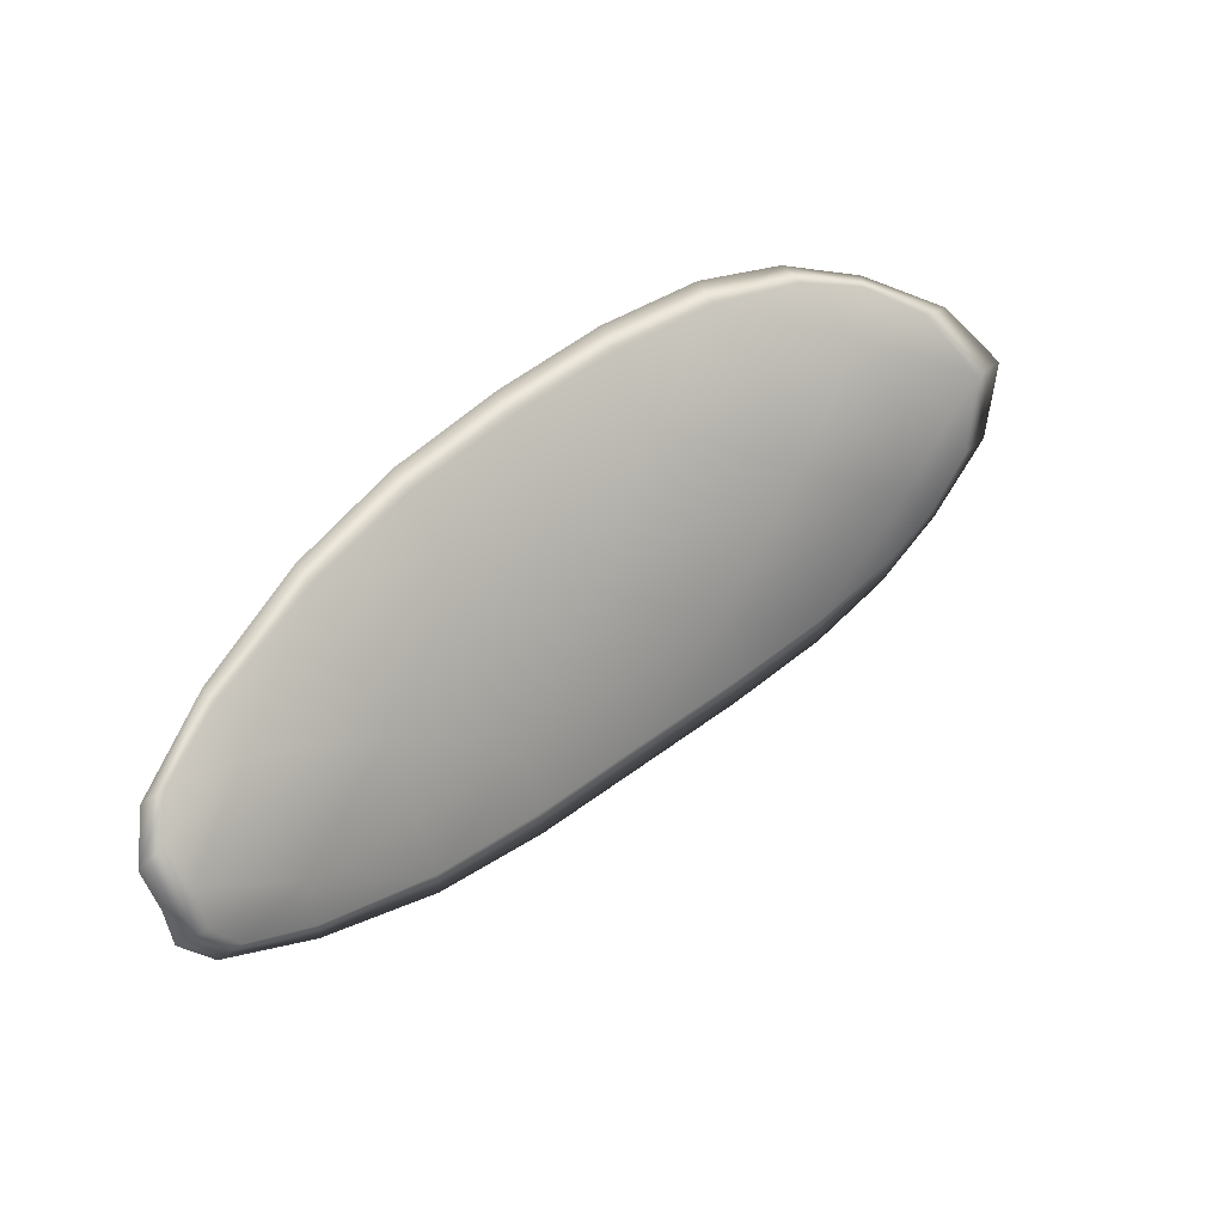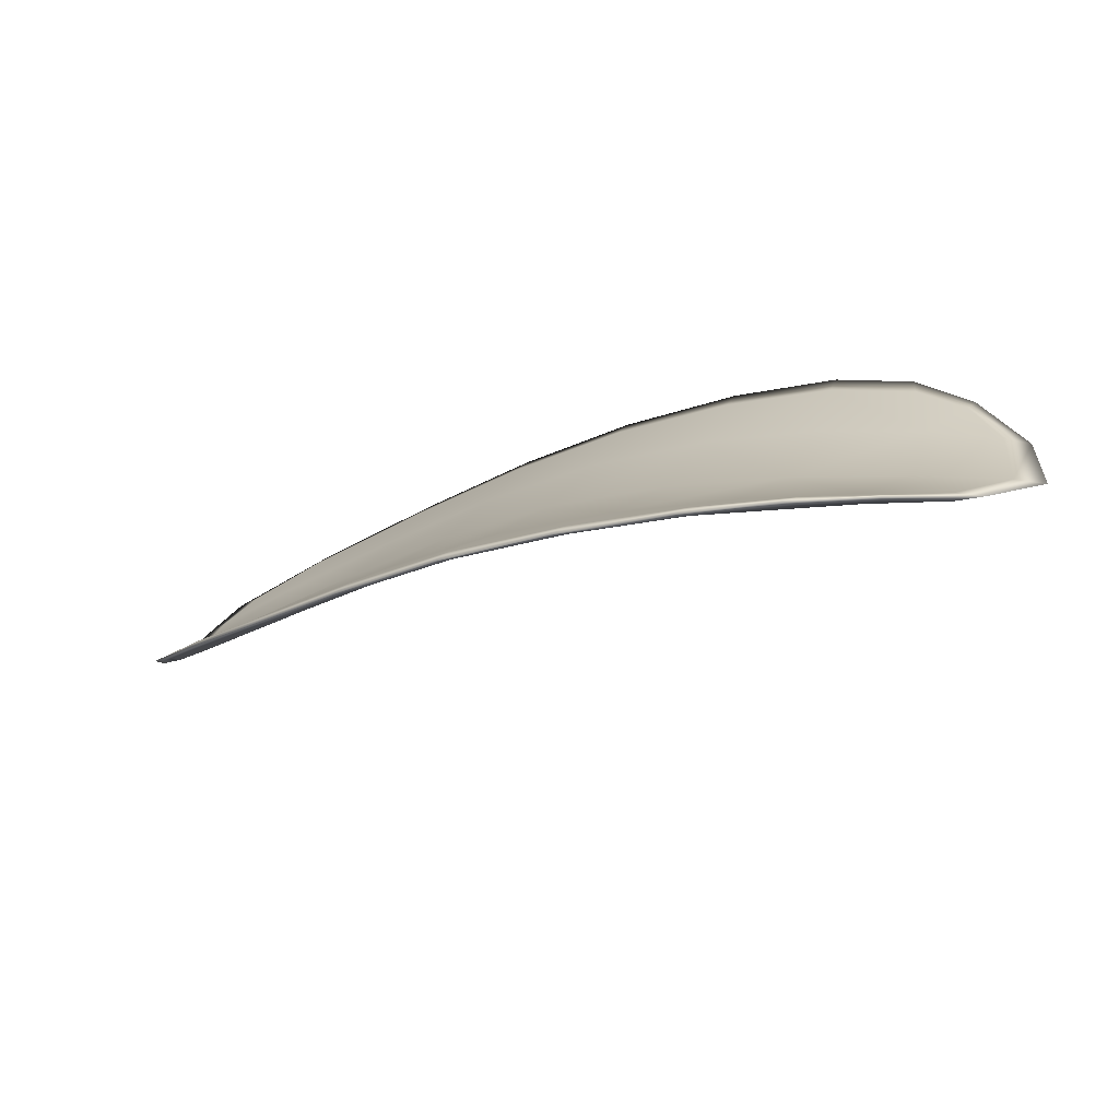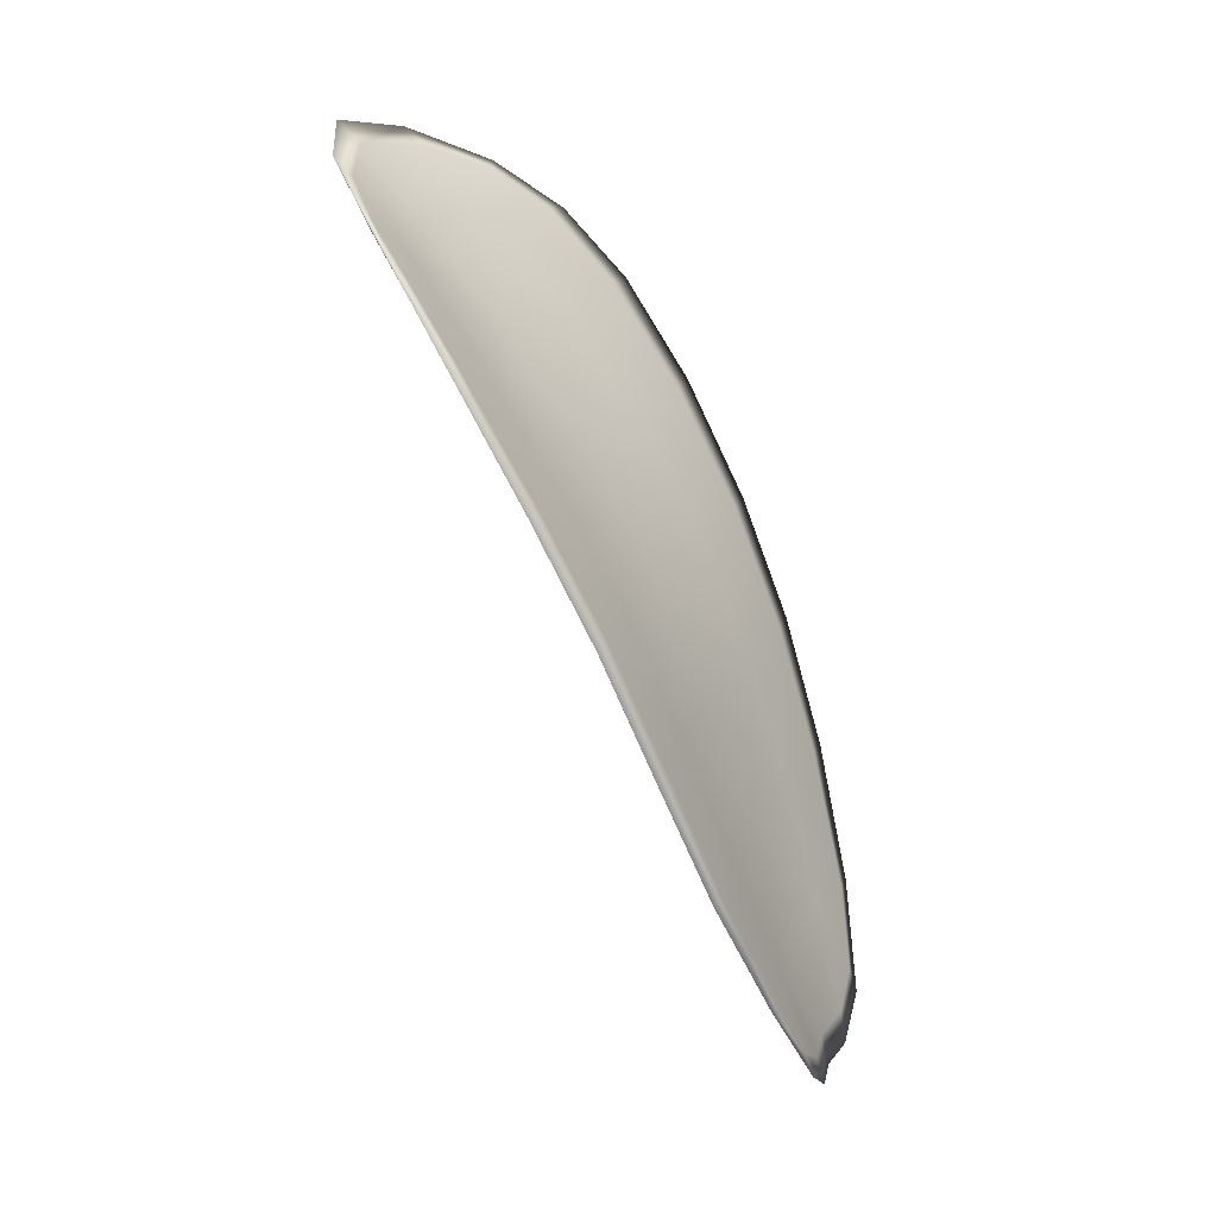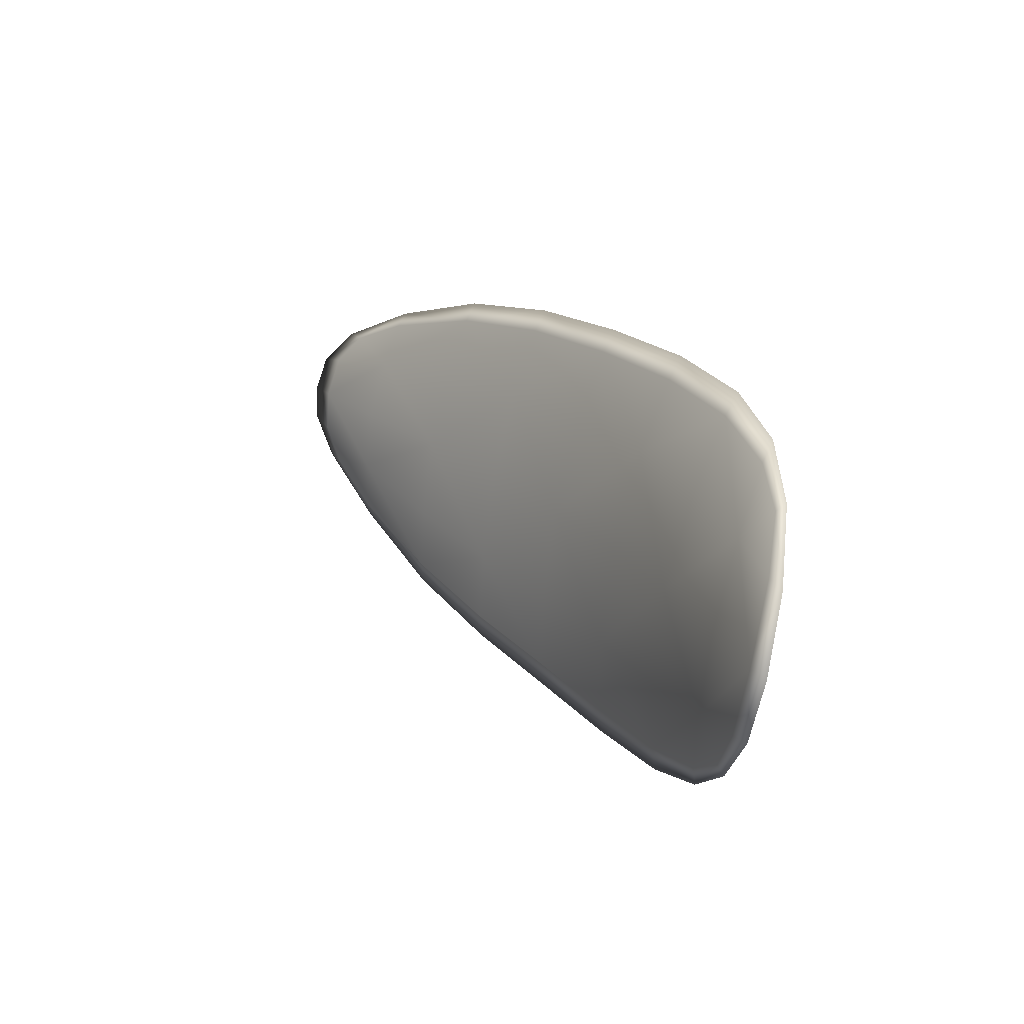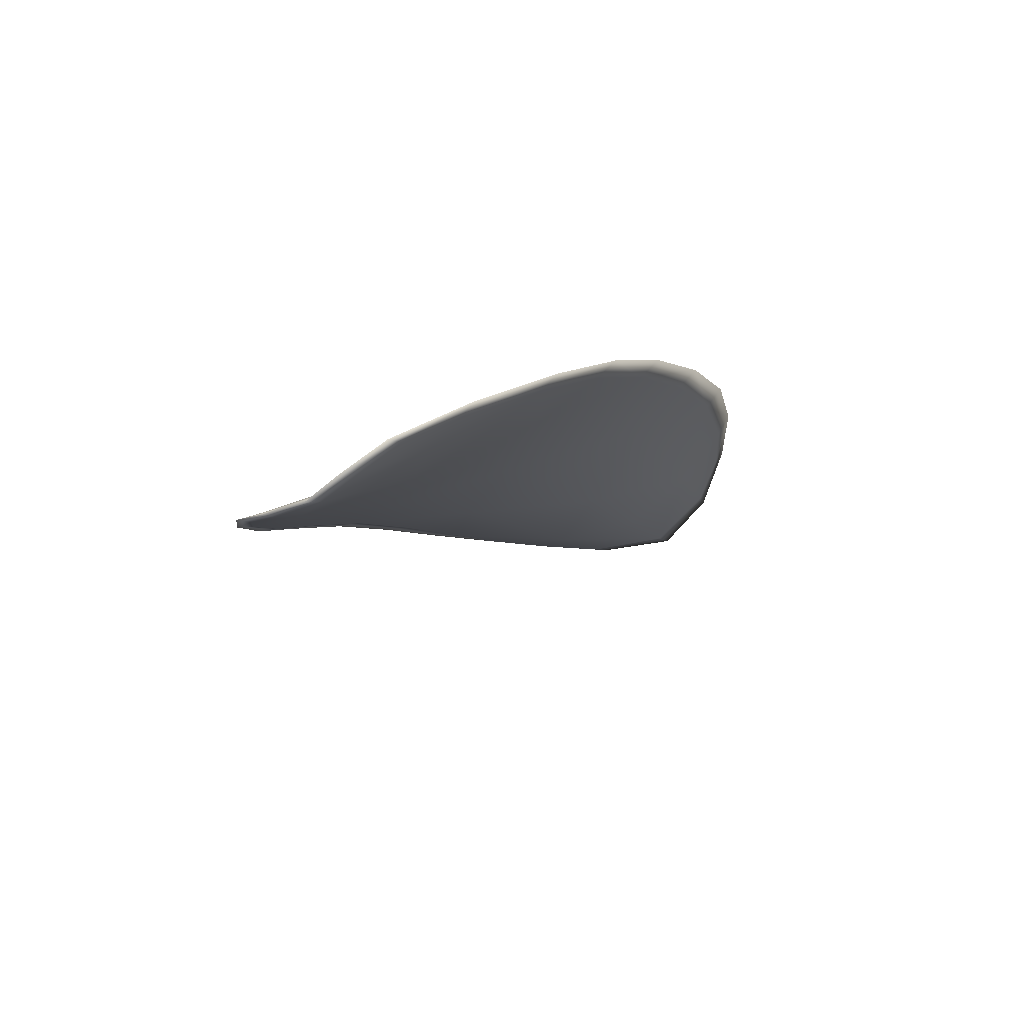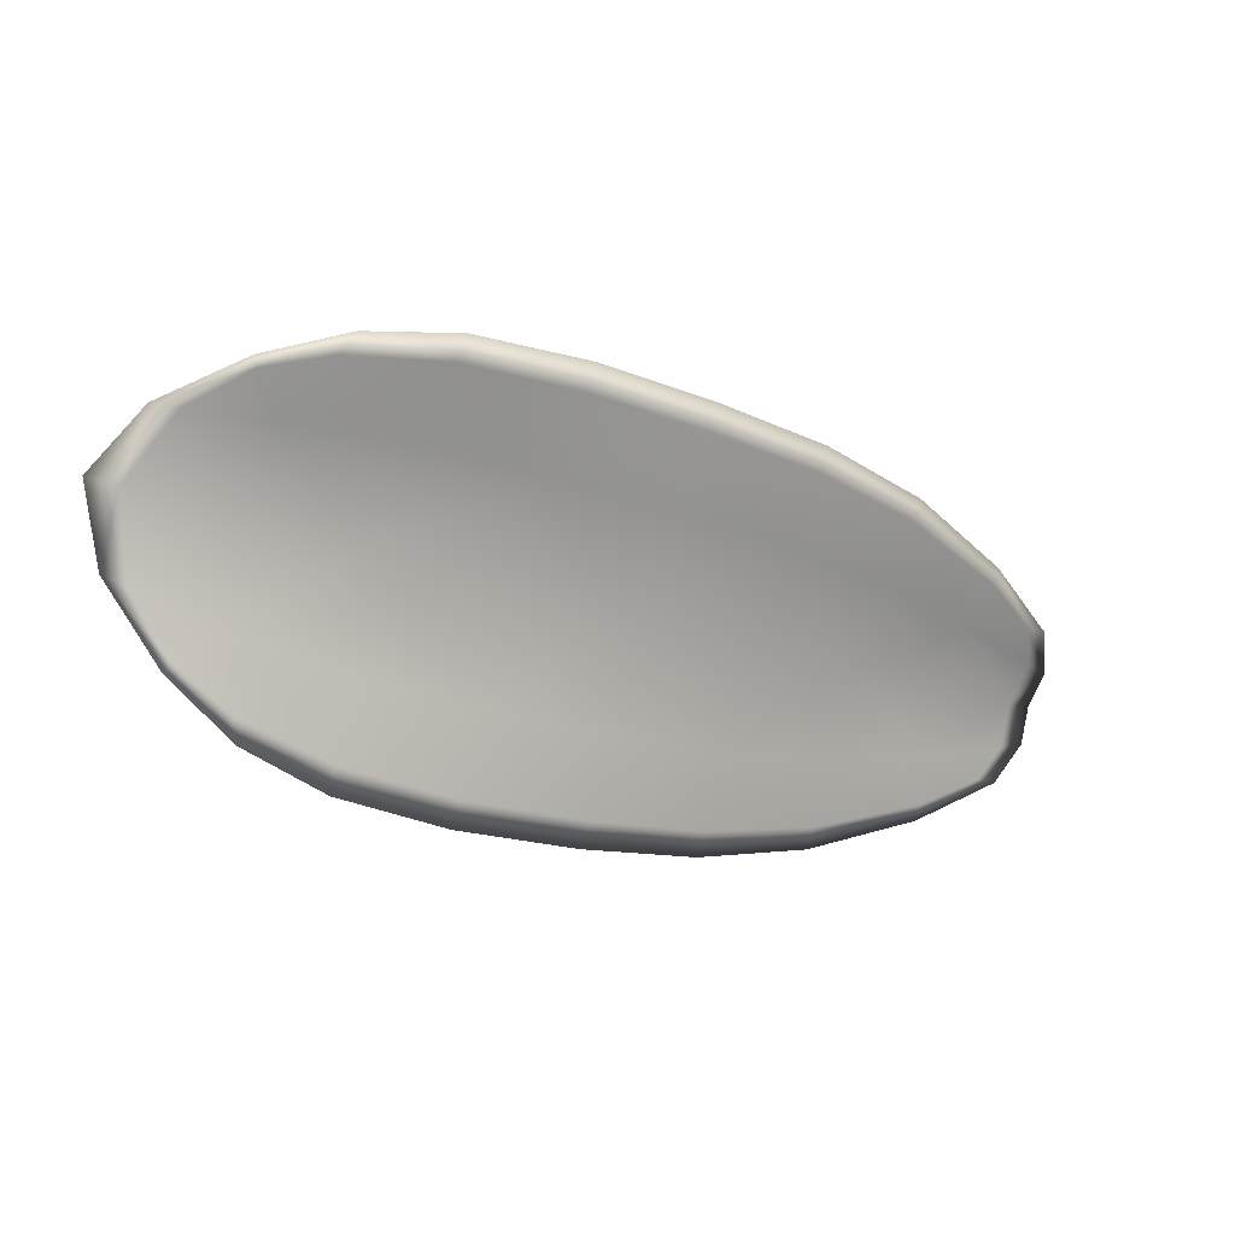
<metadata>
{"format":"obj","ext":"obj","renderer":"f3d","projection":"perspective","resolution":1024,"background":"white","views":[{"elev":33.2,"azim":-13.2,"up":"+Z"},{"elev":35.5,"azim":10.4,"up":"+Y"},{"elev":-67.4,"azim":144.3,"up":"+Z"},{"elev":32.0,"azim":88.0,"up":"+Z"},{"elev":-31.6,"azim":-76.2,"up":"+Y"},{"elev":-3.8,"azim":176.6,"up":"+Z"}]}
</metadata>
<code>
v -2.296 0.7625 -1.224
v -2.295 0.7618 -1.226
v -2.298 0.761 -1.227
v -2.299 0.7617 -1.224
v -2.299 0.7625 -1.223
v -2.297 0.763 -1.223
v -2.296 0.7631 -1.223
v -2.294 0.7628 -1.224
v -2.293 0.7623 -1.225
v -2.295 0.7616 -1.228
v -2.295 0.7615 -1.23
v -2.297 0.7608 -1.231
v -2.297 0.7608 -1.229
v -2.293 0.7621 -1.227
v -2.294 0.7619 -1.229
v -2.306 0.7567 -1.231
v -2.305 0.7565 -1.233
v -2.308 0.7548 -1.232
v -2.308 0.7549 -1.231
v -2.309 0.7552 -1.229
v -2.306 0.757 -1.228
v -2.303 0.7586 -1.228
v -2.303 0.7583 -1.23
v -2.302 0.7582 -1.232
v -2.307 0.7576 -1.226
v -2.31 0.7558 -1.227
v -2.31 0.7563 -1.225
v -2.308 0.7582 -1.224
v -2.305 0.7599 -1.224
v -2.304 0.7593 -1.226
v -2.301 0.7607 -1.225
v -2.301 0.76 -1.227
v -2.302 0.7614 -1.223
v -2.3 0.7597 -1.23
v -2.3 0.7596 -1.232
v -2.311 0.7531 -1.231
v -2.311 0.7531 -1.232
v -2.312 0.7521 -1.231
v -2.313 0.7518 -1.231
v -2.313 0.7518 -1.229
v -2.311 0.7533 -1.229
v -2.312 0.7538 -1.228
v -2.314 0.7522 -1.228
v -2.314 0.7529 -1.228
v -2.312 0.7542 -1.227
v -2.296 0.7622 -1.224
v -2.295 0.7616 -1.226
v -2.293 0.7622 -1.225
v -2.294 0.7627 -1.224
v -2.295 0.763 -1.223
v -2.297 0.7629 -1.223
v -2.299 0.7623 -1.223
v -2.299 0.7615 -1.224
v -2.298 0.7608 -1.227
v -2.295 0.7614 -1.228
v -2.295 0.7614 -1.23
v -2.294 0.7618 -1.229
v -2.293 0.7619 -1.227
v -2.297 0.7606 -1.229
v -2.297 0.7606 -1.231
v -2.305 0.7565 -1.231
v -2.305 0.7564 -1.233
v -2.302 0.758 -1.232
v -2.303 0.7581 -1.23
v -2.303 0.7584 -1.228
v -2.306 0.7568 -1.228
v -2.309 0.755 -1.229
v -2.308 0.7547 -1.231
v -2.308 0.7546 -1.232
v -2.307 0.7574 -1.226
v -2.304 0.7591 -1.225
v -2.305 0.7598 -1.224
v -2.308 0.758 -1.224
v -2.31 0.7561 -1.225
v -2.309 0.7556 -1.227
v -2.301 0.7605 -1.225
v -2.3 0.7597 -1.227
v -2.302 0.7612 -1.223
v -2.3 0.7595 -1.23
v -2.3 0.7595 -1.232
v -2.311 0.7529 -1.231
v -2.311 0.7529 -1.232
v -2.311 0.7531 -1.229
v -2.313 0.7517 -1.229
v -2.313 0.7516 -1.231
v -2.312 0.752 -1.231
v -2.312 0.7536 -1.228
v -2.312 0.754 -1.227
v -2.314 0.7528 -1.228
v -2.314 0.7521 -1.228
v -2.311 0.753 -1.232
v -2.313 0.7517 -1.231
v -2.308 0.7547 -1.233
v -2.312 0.752 -1.231
v -2.314 0.7516 -1.229
v -2.314 0.7525 -1.228
v -2.314 0.7513 -1.23
v -2.314 0.7528 -1.228
v -2.298 0.7632 -1.222
v -2.295 0.7632 -1.223
v -2.3 0.7626 -1.222
v -2.295 0.763 -1.223
v -2.292 0.7622 -1.227
v -2.294 0.7619 -1.229
v -2.292 0.7624 -1.225
v -2.294 0.7618 -1.229
v -2.295 0.7615 -1.231
v -2.297 0.7607 -1.232
v -2.314 0.7512 -1.23
v -2.313 0.7543 -1.226
v -2.31 0.7564 -1.225
v -2.293 0.7629 -1.224
v -2.302 0.7616 -1.223
v -2.305 0.7601 -1.223
v -2.299 0.7595 -1.232
v -2.302 0.7581 -1.233
v -2.305 0.7564 -1.233
v -2.308 0.7583 -1.224
f 1 2 3
f 1 3 4
f 1 4 5
f 1 5 6
f 1 6 7
f 1 7 8
f 1 8 9
f 1 9 2
f 10 11 12
f 10 12 13
f 10 13 3
f 10 3 2
f 10 2 9
f 10 9 14
f 10 14 15
f 10 15 11
f 16 17 18
f 16 18 19
f 16 19 20
f 16 20 21
f 16 21 22
f 16 22 23
f 16 23 24
f 16 24 17
f 25 21 20
f 25 20 26
f 25 26 27
f 25 27 28
f 25 28 29
f 25 29 30
f 25 30 22
f 25 22 21
f 31 32 22
f 31 22 30
f 31 30 29
f 31 29 33
f 31 33 5
f 31 5 4
f 31 4 3
f 31 3 32
f 34 35 24
f 34 24 23
f 34 23 22
f 34 22 32
f 34 32 3
f 34 3 13
f 34 13 12
f 34 12 35
f 36 37 38
f 36 38 39
f 36 39 40
f 36 40 41
f 36 41 20
f 36 20 19
f 36 19 18
f 36 18 37
f 42 41 40
f 42 40 43
f 42 43 44
f 42 44 45
f 42 45 27
f 42 27 26
f 42 26 20
f 42 20 41
f 46 47 48
f 46 48 49
f 46 49 50
f 46 50 51
f 46 51 52
f 46 52 53
f 46 53 54
f 46 54 47
f 55 56 57
f 55 57 58
f 55 58 48
f 55 48 47
f 55 47 54
f 55 54 59
f 55 59 60
f 55 60 56
f 61 62 63
f 61 63 64
f 61 64 65
f 61 65 66
f 61 66 67
f 61 67 68
f 61 68 69
f 61 69 62
f 70 66 65
f 70 65 71
f 70 71 72
f 70 72 73
f 70 73 74
f 70 74 75
f 70 75 67
f 70 67 66
f 76 77 54
f 76 54 53
f 76 53 52
f 76 52 78
f 76 78 72
f 76 72 71
f 76 71 65
f 76 65 77
f 79 80 60
f 79 60 59
f 79 59 54
f 79 54 77
f 79 77 65
f 79 65 64
f 79 64 63
f 79 63 80
f 81 82 69
f 81 69 68
f 81 68 67
f 81 67 83
f 81 83 84
f 81 84 85
f 81 85 86
f 81 86 82
f 87 83 67
f 87 67 75
f 87 75 74
f 87 74 88
f 87 88 89
f 87 89 90
f 87 90 84
f 87 84 83
f 91 92 38
f 91 38 37
f 91 37 18
f 91 18 93
f 91 93 69
f 91 69 82
f 91 82 94
f 91 94 92
f 95 96 44
f 95 44 43
f 95 43 40
f 95 40 97
f 95 97 84
f 95 84 90
f 95 90 98
f 95 98 96
f 99 100 7
f 99 7 6
f 99 6 5
f 99 5 101
f 99 101 52
f 99 52 51
f 99 51 102
f 99 102 100
f 103 104 15
f 103 15 14
f 103 14 9
f 103 9 105
f 103 105 48
f 103 48 58
f 103 58 106
f 103 106 104
f 107 108 12
f 107 12 11
f 107 11 15
f 107 15 104
f 107 104 106
f 107 106 56
f 107 56 60
f 107 60 108
f 109 97 40
f 109 40 39
f 109 39 38
f 109 38 92
f 109 92 94
f 109 94 85
f 109 85 84
f 109 84 97
f 110 111 27
f 110 27 45
f 110 45 44
f 110 44 96
f 110 96 98
f 110 98 88
f 110 88 74
f 110 74 111
f 112 105 9
f 112 9 8
f 112 8 7
f 112 7 100
f 112 100 102
f 112 102 49
f 112 49 48
f 112 48 105
f 113 101 5
f 113 5 33
f 113 33 29
f 113 29 114
f 113 114 72
f 113 72 78
f 113 78 52
f 113 52 101
f 115 116 24
f 115 24 35
f 115 35 12
f 115 12 108
f 115 108 60
f 115 60 80
f 115 80 63
f 115 63 116
f 117 93 18
f 117 18 17
f 117 17 24
f 117 24 116
f 117 116 63
f 117 63 62
f 117 62 69
f 117 69 93
f 118 114 29
f 118 29 28
f 118 28 27
f 118 27 111
f 118 111 74
f 118 74 73
f 118 73 72
f 118 72 114

</code>
